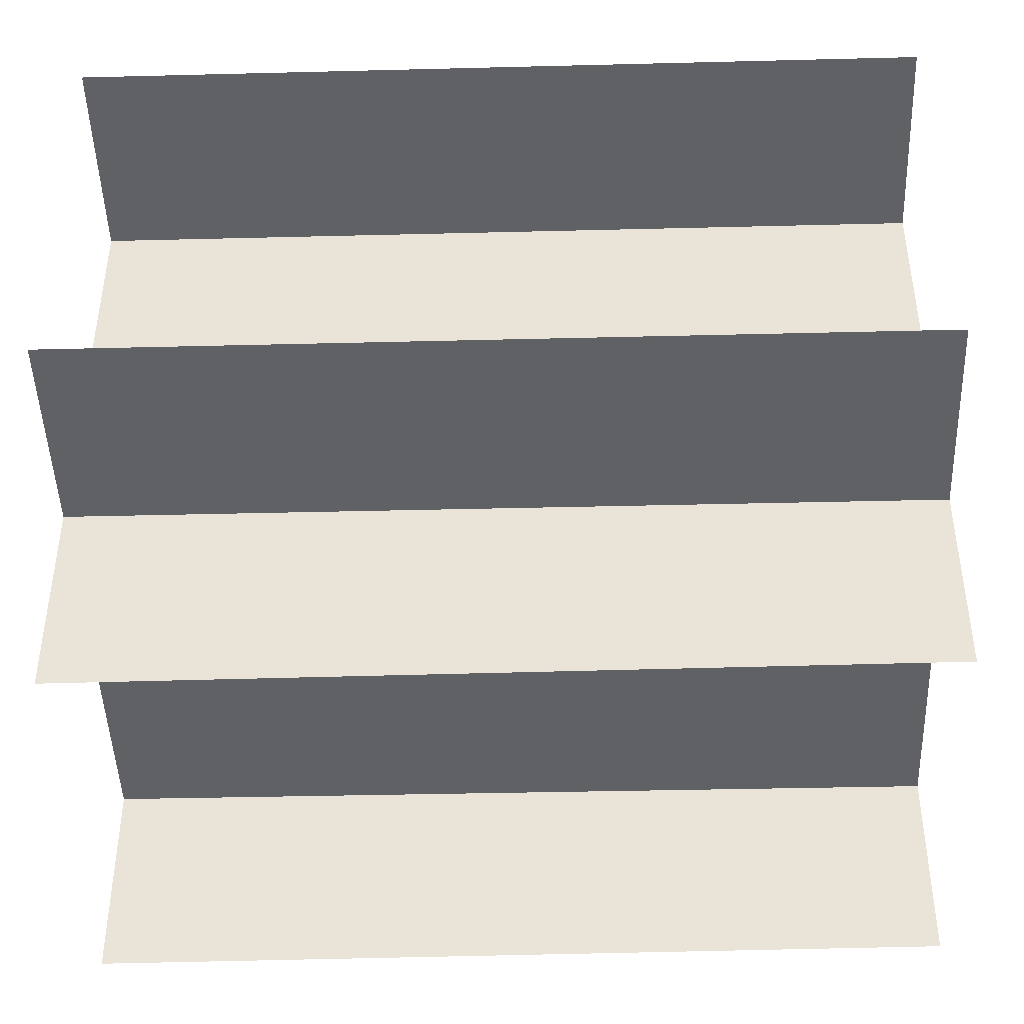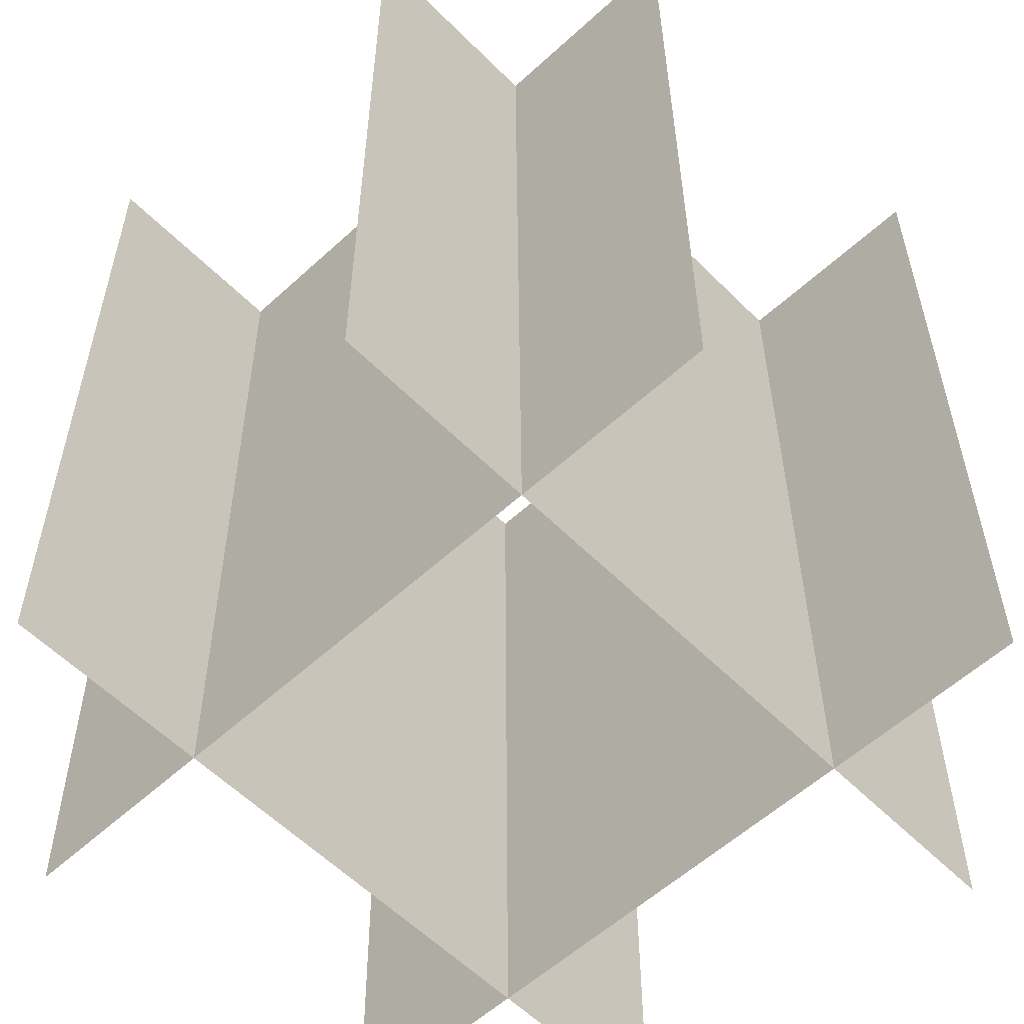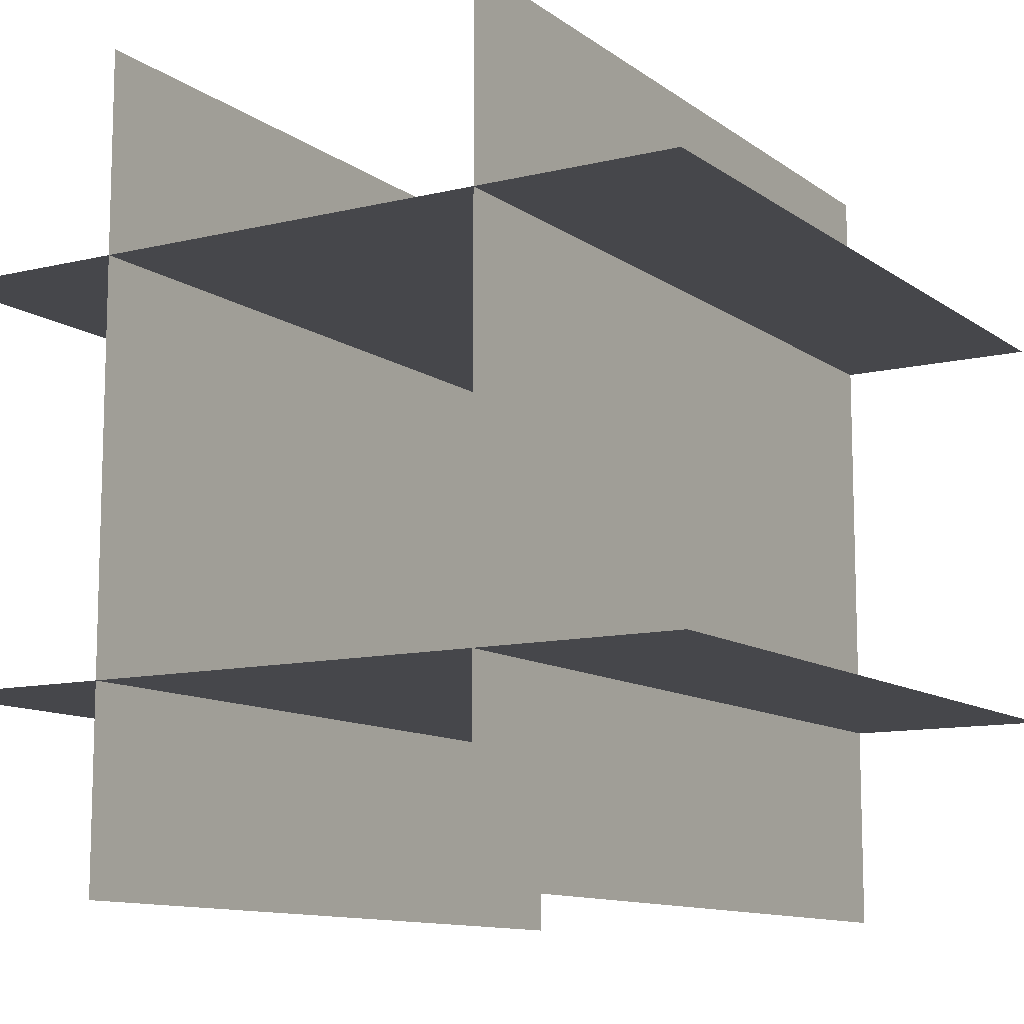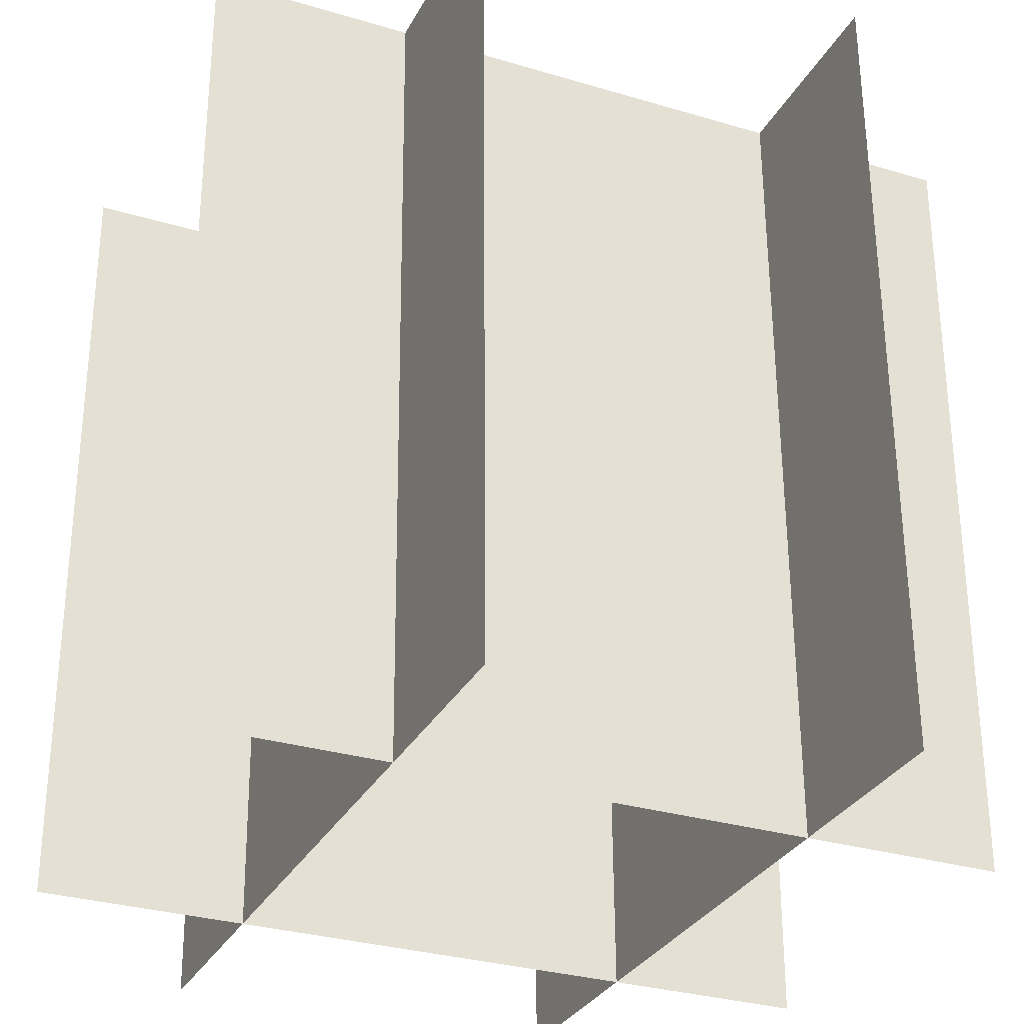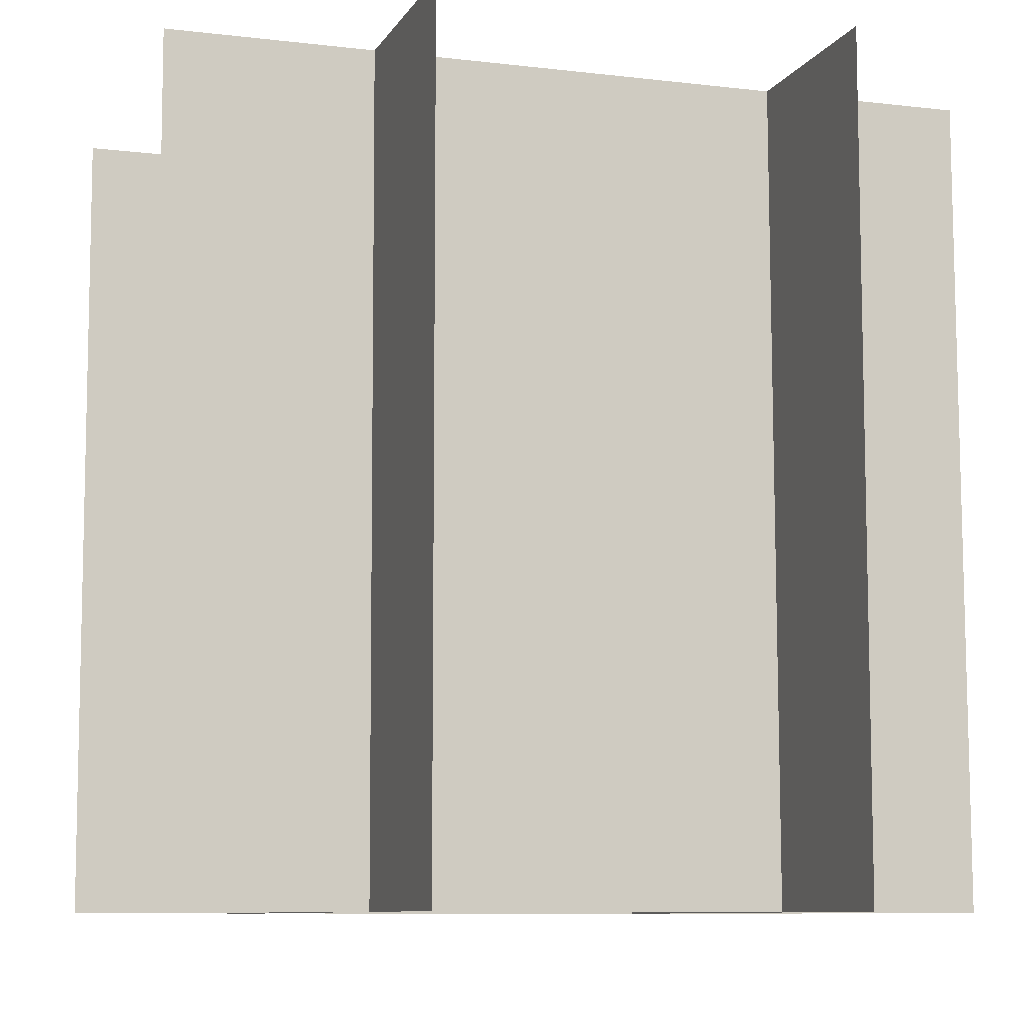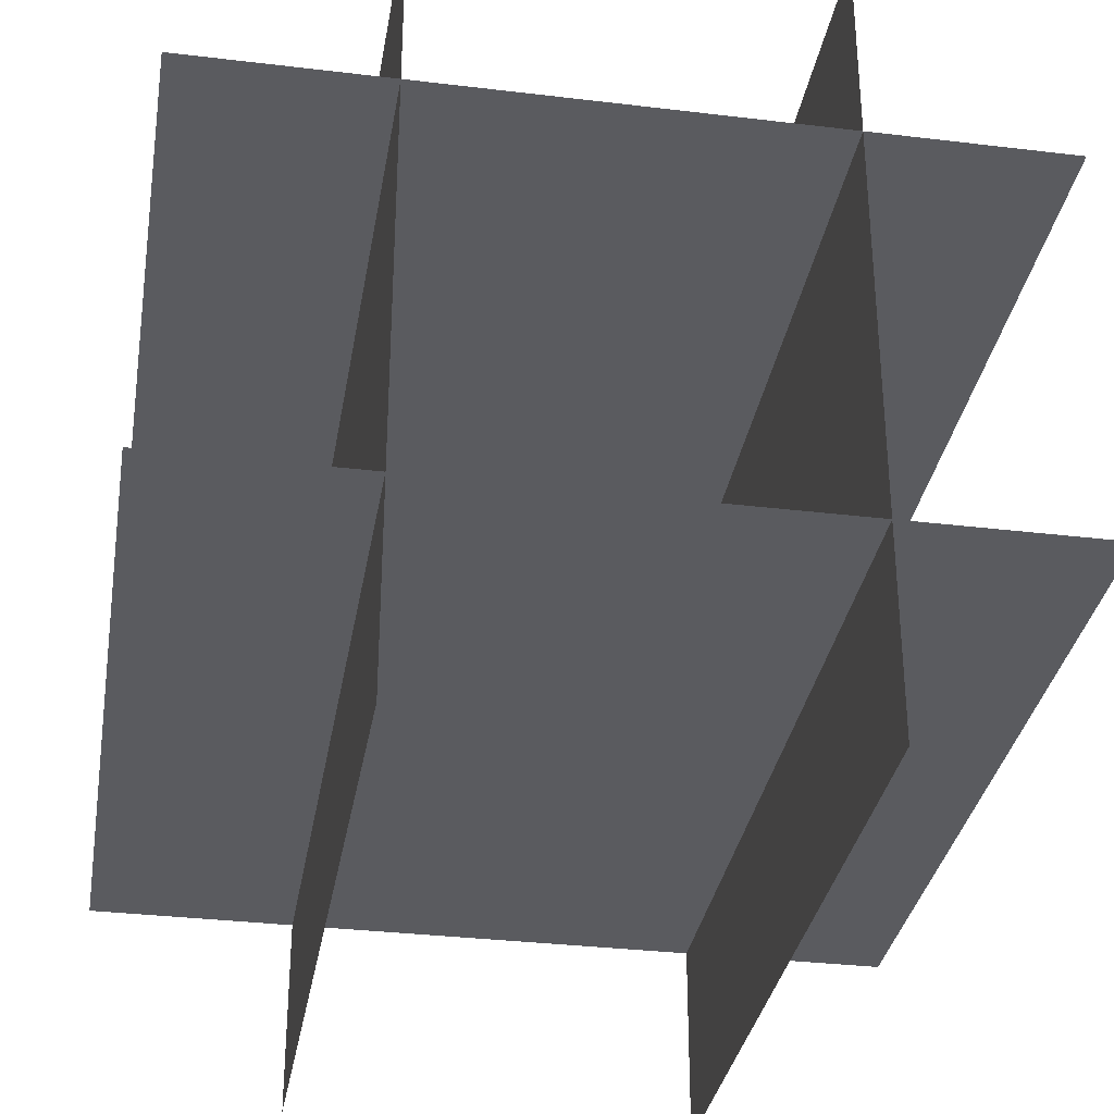
<metadata>
{"format":"obj","ext":"obj","renderer":"f3d","projection":"perspective","resolution":1024,"background":"white","views":[{"elev":-45.7,"azim":92.0,"up":"+Z"},{"elev":-56.6,"azim":-136.2,"up":"+Y"},{"elev":-11.2,"azim":-149.2,"up":"+Z"},{"elev":-30.4,"azim":-113.5,"up":"+Y"},{"elev":-8.8,"azim":-18.1,"up":"+Y"},{"elev":-32.7,"azim":-9.5,"up":"+Z"}]}
</metadata>
<code>
o Cube.001_Cube.003
v 0.75 1 0
v 0.75 0 0
v 0.75 1 1
v 0.75 0 1
v 0 1 0.7461
v 1 1 0.7461
v 0 1.5e-05 0.7539
v 1 1.5e-05 0.7539
v 0.25 1 0
v 0.25 0 0
v 0.25 1 1
v 0.25 0 1
v 0 1 0.2461
v 1 1 0.2461
v 0 1.5e-05 0.2539
v 1 1.5e-05 0.2539
f 2 1 3 4
f 5 6 8 7
f 10 9 11 12
f 13 14 16 15

</code>
